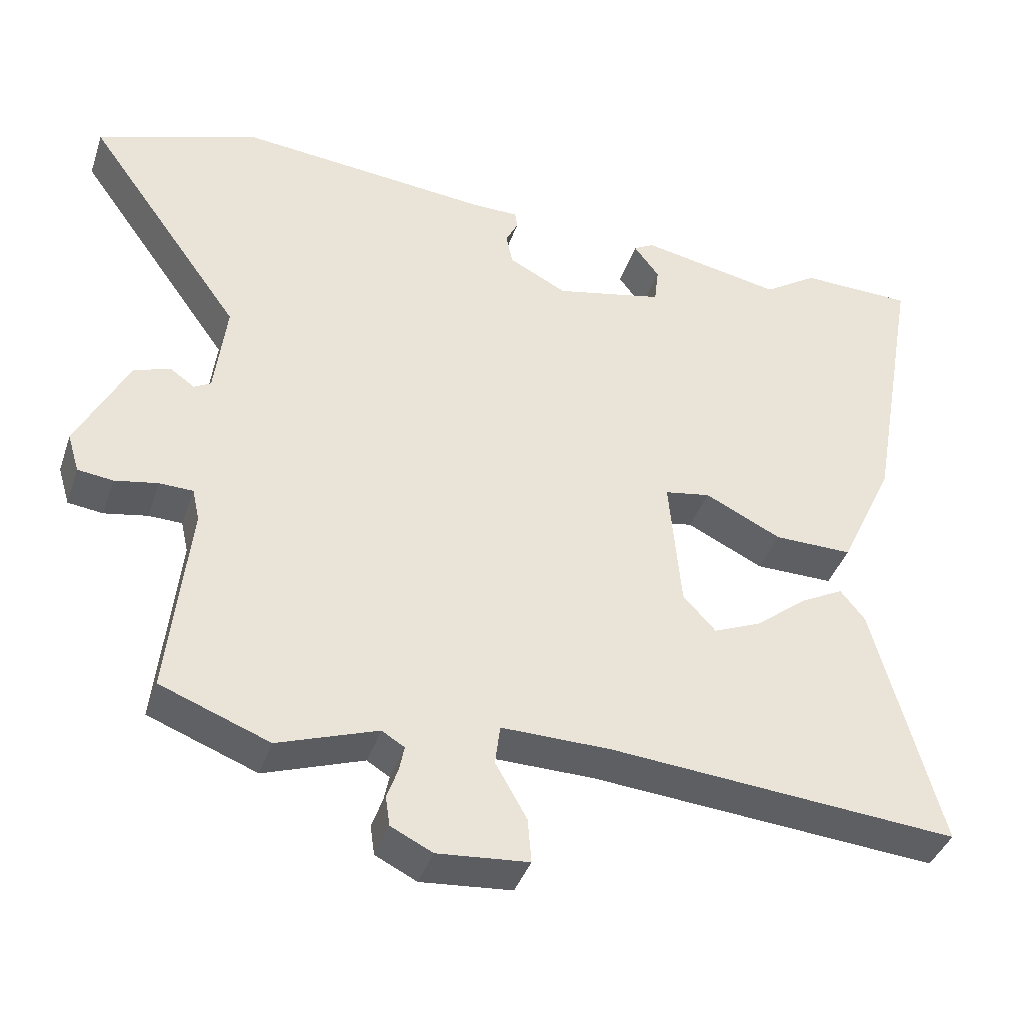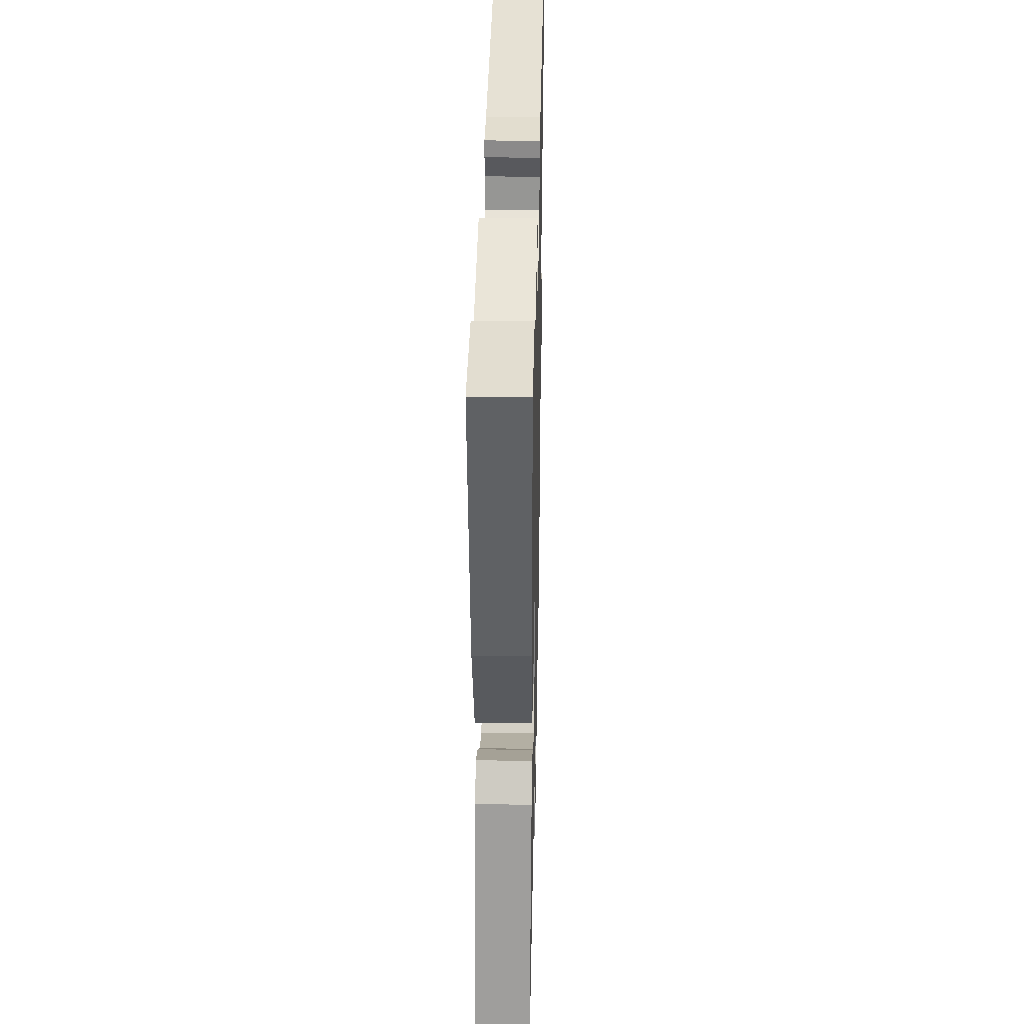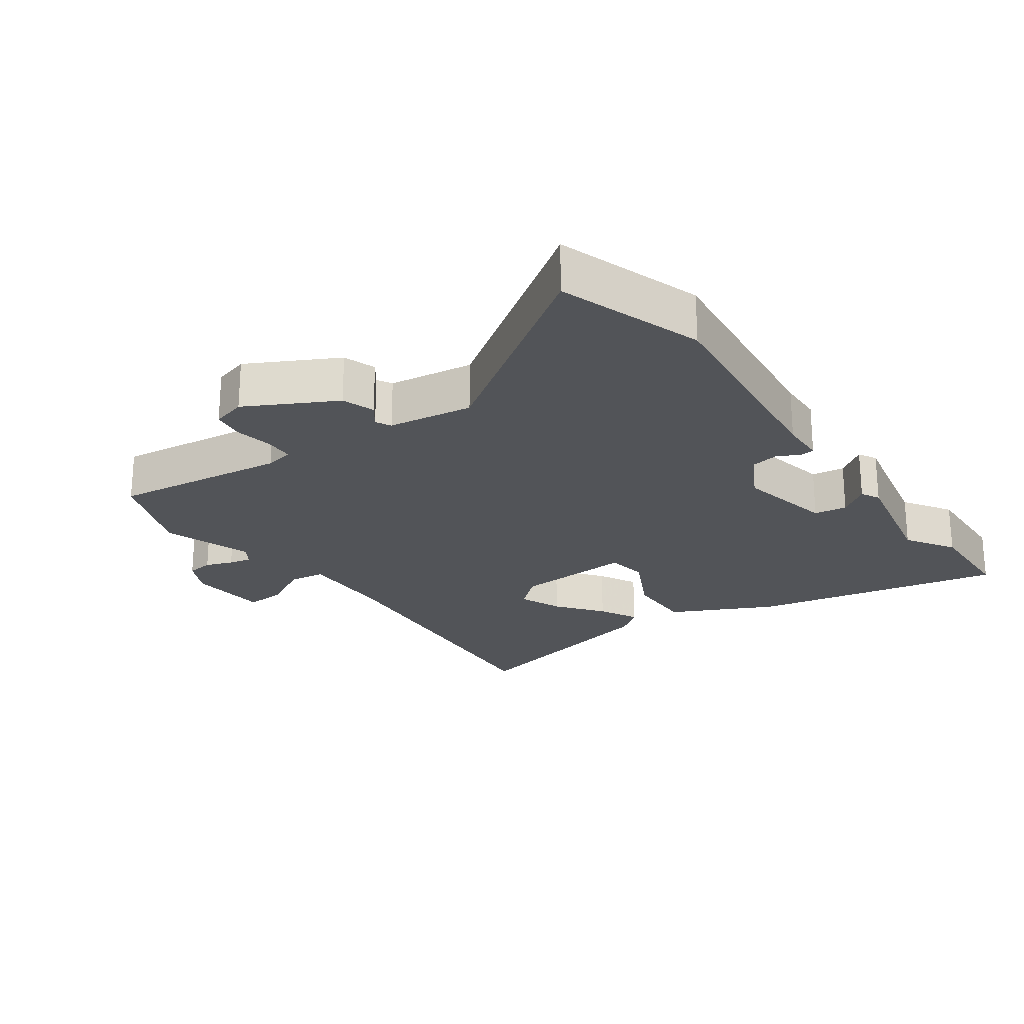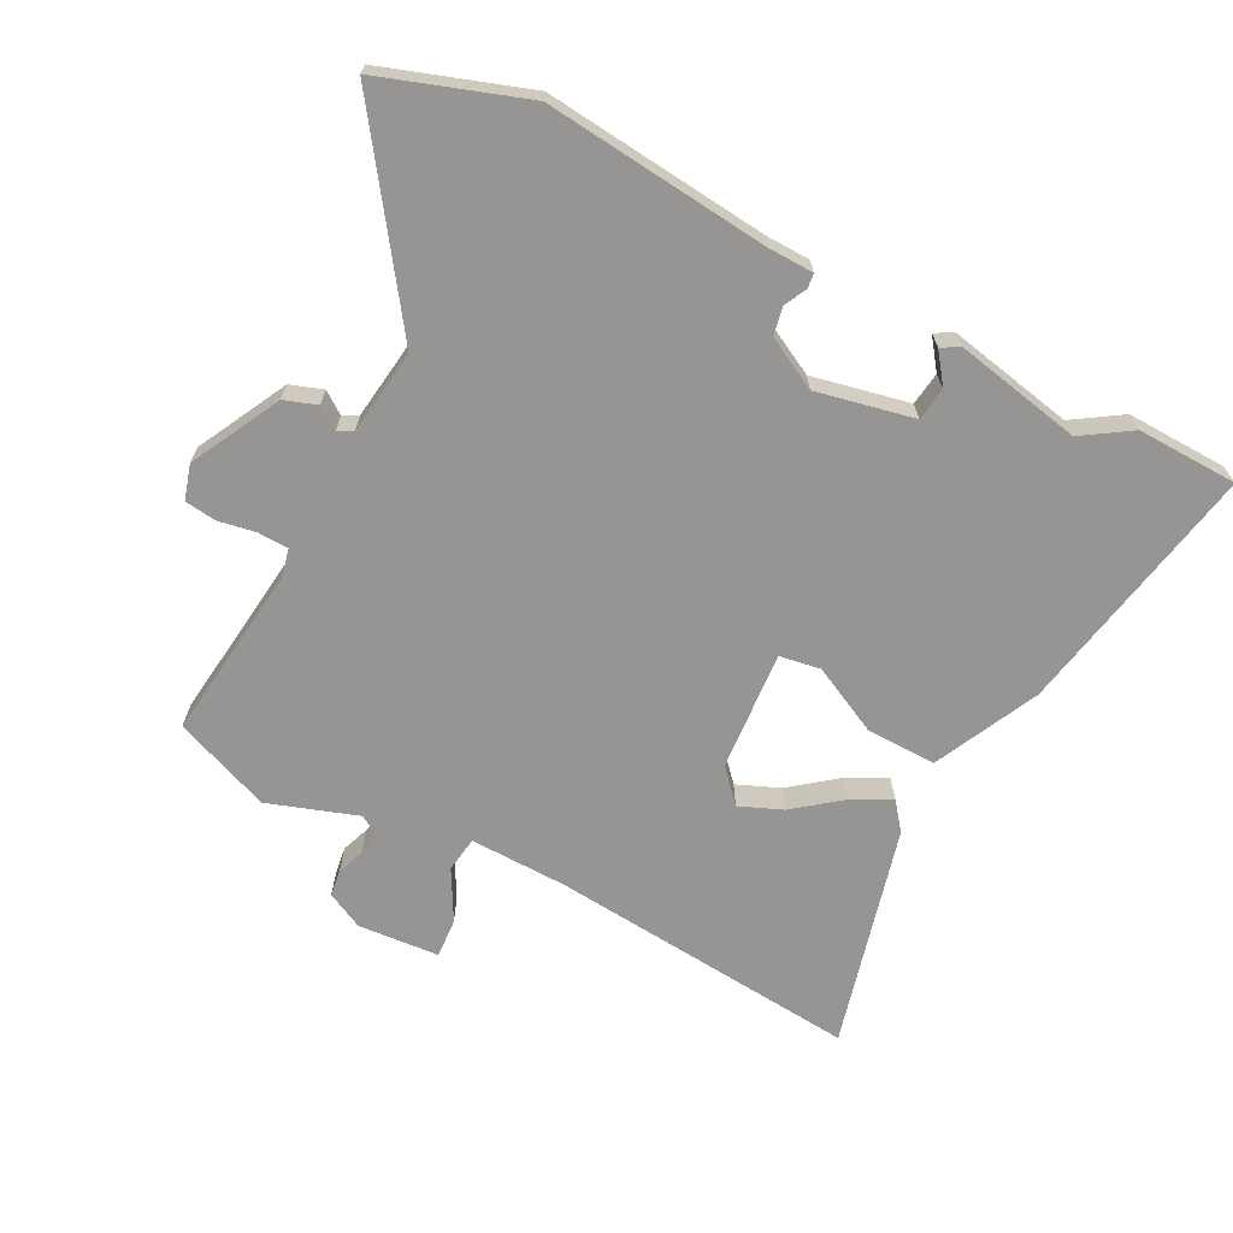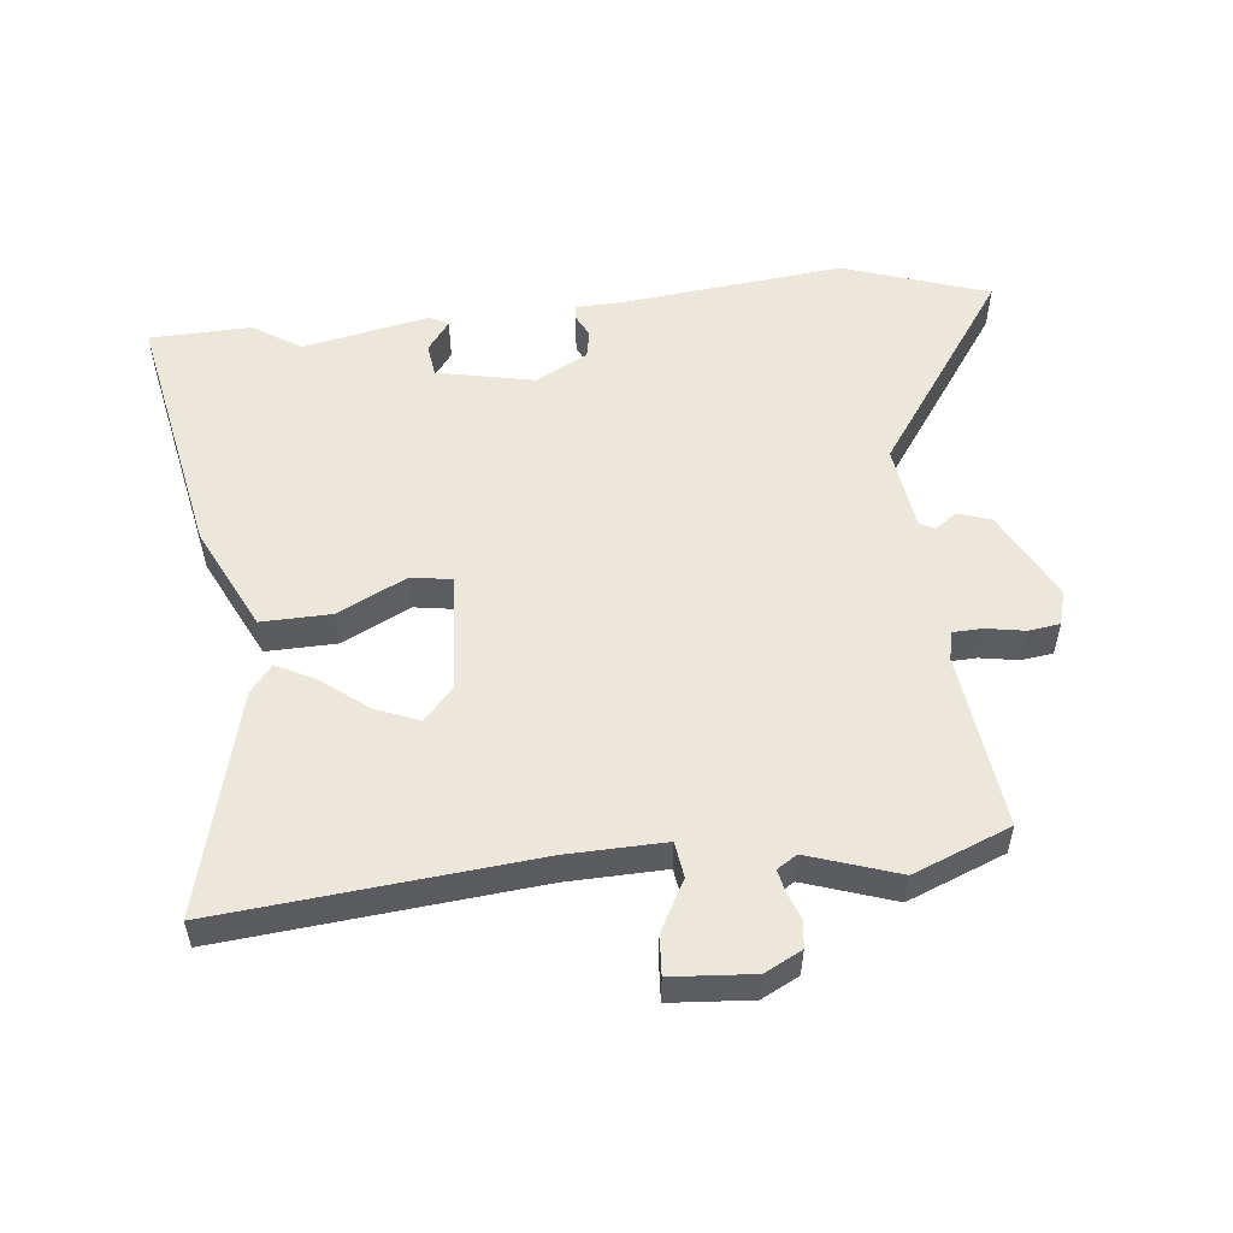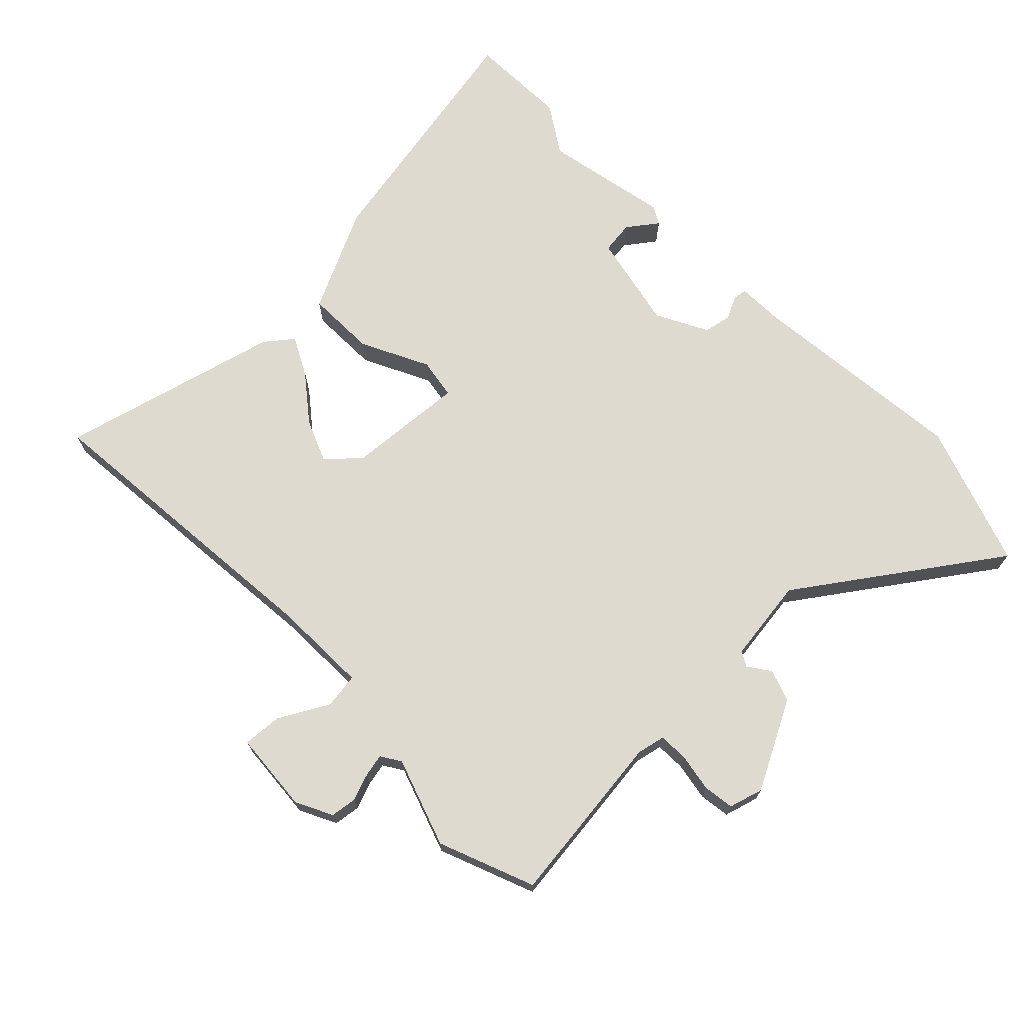
<metadata>
{"format":"obj","ext":"obj","renderer":"f3d","projection":"perspective","resolution":1024,"background":"white","views":[{"elev":-39.8,"azim":-18.0,"up":"+Z"},{"elev":34.0,"azim":91.2,"up":"+Z"},{"elev":-22.9,"azim":-55.5,"up":"+Y"},{"elev":-67.5,"azim":-27.9,"up":"+Y"},{"elev":53.7,"azim":173.1,"up":"+Y"},{"elev":70.9,"azim":-134.9,"up":"+Y"}]}
</metadata>
<code>
v 0.454 0.07 0.501
v 0.609 0.07 0.498
v 0.539 0.07 0.106
v 0.464 0.07 -0.054
v 0.356 0.07 -0.053
v 0.251 0.07 -0.002
v 0.188 0.07 -0.013
v 0.204 0.07 -0.196
v 0.249 0.07 -0.245
v 0.315 0.07 -0.217
v 0.385 0.07 -0.161
v 0.445 0.07 -0.129
v 0.479 0.07 -0.171
v 0.571 0.07 -0.512
v 0.091 0.07 -0.473
v -0.059 0.07 -0.471
v -0.066 0.07 -0.526
v -0.023 0.07 -0.602
v -0.018 0.07 -0.663
v -0.143 0.07 -0.674
v -0.2 0.07 -0.646
v -0.206 0.07 -0.605
v -0.191 0.07 -0.563
v -0.184 0.07 -0.528
v -0.215 0.07 -0.509
v -0.352 0.07 -0.557
v -0.501 0.07 -0.5
v -0.472 0.07 -0.23
v -0.482 0.07 -0.186
v -0.528 0.07 -0.185
v -0.587 0.07 -0.196
v -0.635 0.07 -0.19
v -0.651 0.07 -0.137
v -0.581 0.07 0.001
v -0.531 0.07 0.019
v -0.497 0.07 -0.005
v -0.474 0.07 0.008
v -0.458 0.07 0.139
v -0.673 0.07 0.439
v -0.452 0.07 0.517
v -0.107 0.07 0.485
v -0.038 0.07 0.484
v -0.035 0.07 0.462
v -0.052 0.07 0.427
v -0.043 0.07 0.384
v 0.037 0.07 0.343
v 0.186 0.07 0.376
v 0.192 0.07 0.427
v 0.157 0.07 0.473
v 0.185 0.07 0.489
v 0.38 0.07 0.452
v 0.454 0 0.501
v 0.609 0 0.498
v 0.539 0 0.106
v 0.464 0 -0.054
v 0.356 0 -0.053
v 0.251 0 -0.002
v 0.188 0 -0.013
v 0.204 0 -0.196
v 0.249 0 -0.245
v 0.315 0 -0.217
v 0.385 0 -0.161
v 0.445 0 -0.129
v 0.479 0 -0.171
v 0.571 0 -0.512
v 0.091 0 -0.473
v -0.059 0 -0.471
v -0.066 0 -0.526
v -0.023 0 -0.602
v -0.018 0 -0.663
v -0.143 0 -0.674
v -0.2 0 -0.646
v -0.206 0 -0.605
v -0.191 0 -0.563
v -0.184 0 -0.528
v -0.215 0 -0.509
v -0.352 0 -0.557
v -0.501 0 -0.5
v -0.472 0 -0.23
v -0.482 0 -0.186
v -0.528 0 -0.185
v -0.587 0 -0.196
v -0.635 0 -0.19
v -0.651 0 -0.137
v -0.581 0 0.001
v -0.531 0 0.019
v -0.497 0 -0.005
v -0.474 0 0.008
v -0.458 0 0.139
v -0.673 0 0.439
v -0.452 0 0.517
v -0.107 0 0.485
v -0.038 0 0.484
v -0.035 0 0.462
v -0.052 0 0.427
v -0.043 0 0.384
v 0.037 0 0.343
v 0.186 0 0.376
v 0.192 0 0.427
v 0.157 0 0.473
v 0.185 0 0.489
v 0.38 0 0.452
f 48 49 50 51
f 47 48 51
f 41 42 43 44
f 41 44 45
f 38 39 40 41
f 37 38 41 45
f 33 34 35 36
f 33 36 37
f 30 31 32 33
f 29 30 33 37
f 28 29 37 45
f 25 26 27 28
f 24 25 28 45
f 20 21 22 23
f 20 23 24
f 17 18 19 20
f 16 17 20 24
f 12 13 14 15
f 10 11 12 15
f 9 10 15 16
f 8 9 16 24
f 3 4 5 6
f 3 6 7
f 51 1 2 3
f 47 51 3 7
f 8 24 45 46
f 7 8 46
f 7 46 47
f 102 101 100 99
f 102 99 98
f 95 94 93 92
f 96 95 92
f 92 91 90 89
f 96 92 89 88
f 87 86 85 84
f 88 87 84
f 84 83 82 81
f 88 84 81 80
f 96 88 80 79
f 79 78 77 76
f 96 79 76 75
f 74 73 72 71
f 75 74 71
f 71 70 69 68
f 75 71 68 67
f 66 65 64 63
f 66 63 62 61
f 67 66 61 60
f 75 67 60 59
f 57 56 55 54
f 58 57 54
f 54 53 52 102
f 58 54 102 98
f 97 96 75 59
f 97 59 58
f 98 97 58
f 1 52 53 2
f 2 53 54 3
f 3 54 55 4
f 4 55 56 5
f 5 56 57 6
f 6 57 58 7
f 7 58 59 8
f 8 59 60 9
f 9 60 61 10
f 10 61 62 11
f 11 62 63 12
f 12 63 64 13
f 13 64 65 14
f 14 65 66 15
f 15 66 67 16
f 16 67 68 17
f 17 68 69 18
f 18 69 70 19
f 19 70 71 20
f 20 71 72 21
f 21 72 73 22
f 22 73 74 23
f 23 74 75 24
f 24 75 76 25
f 25 76 77 26
f 26 77 78 27
f 27 78 79 28
f 28 79 80 29
f 29 80 81 30
f 30 81 82 31
f 31 82 83 32
f 32 83 84 33
f 33 84 85 34
f 34 85 86 35
f 35 86 87 36
f 36 87 88 37
f 37 88 89 38
f 38 89 90 39
f 39 90 91 40
f 40 91 92 41
f 41 92 93 42
f 42 93 94 43
f 43 94 95 44
f 44 95 96 45
f 45 96 97 46
f 46 97 98 47
f 47 98 99 48
f 48 99 100 49
f 49 100 101 50
f 50 101 102 51
f 51 102 52 1

</code>
